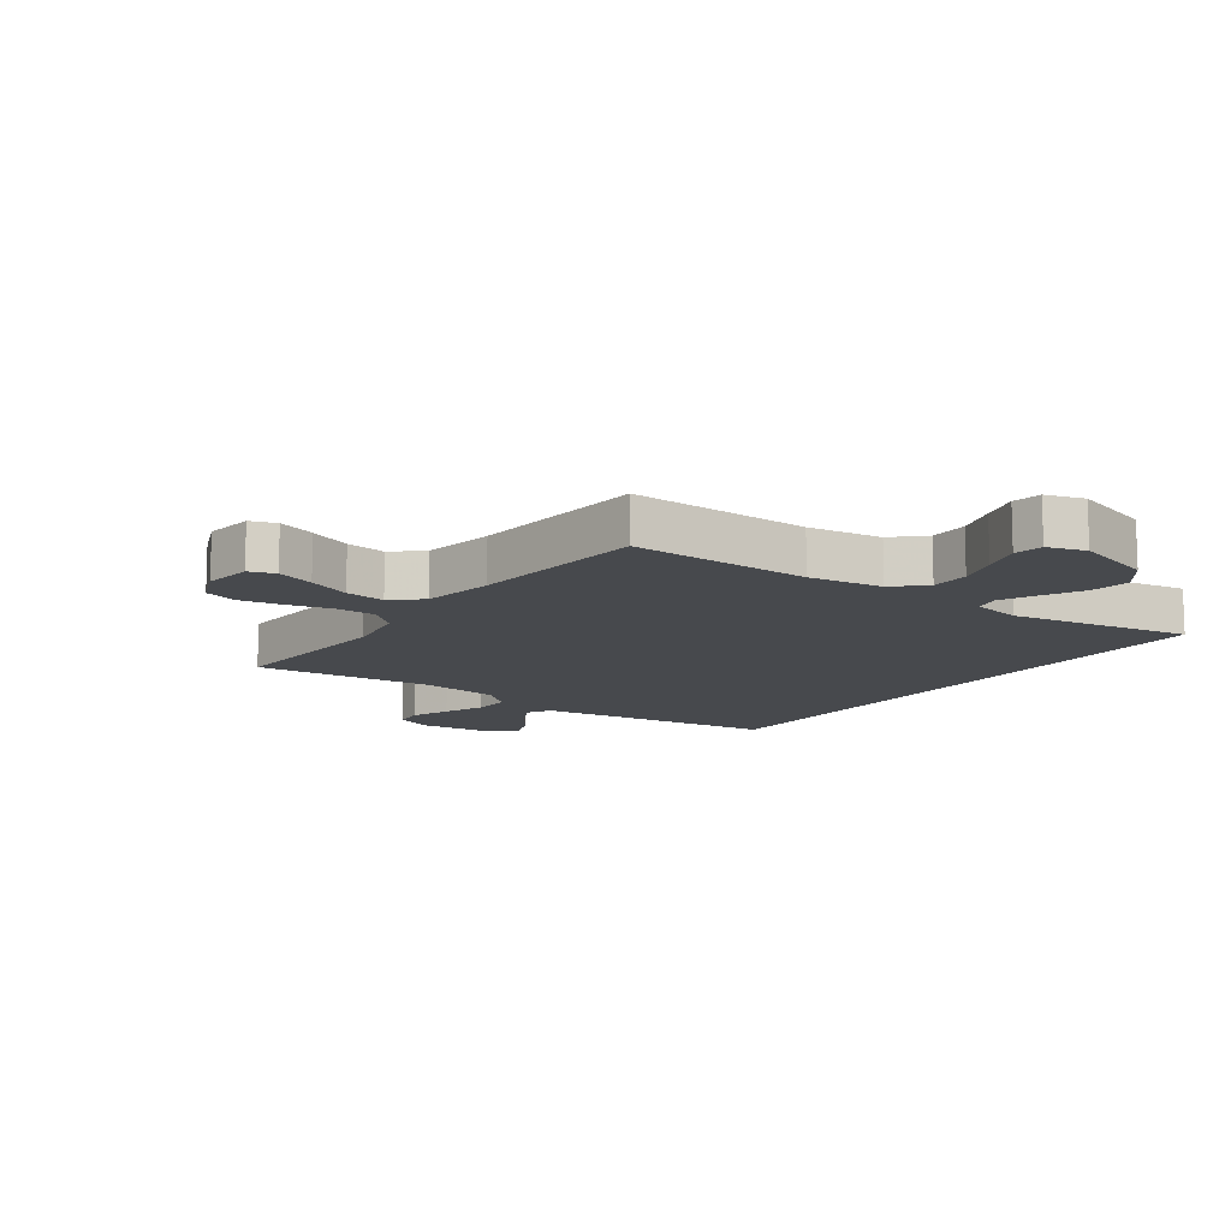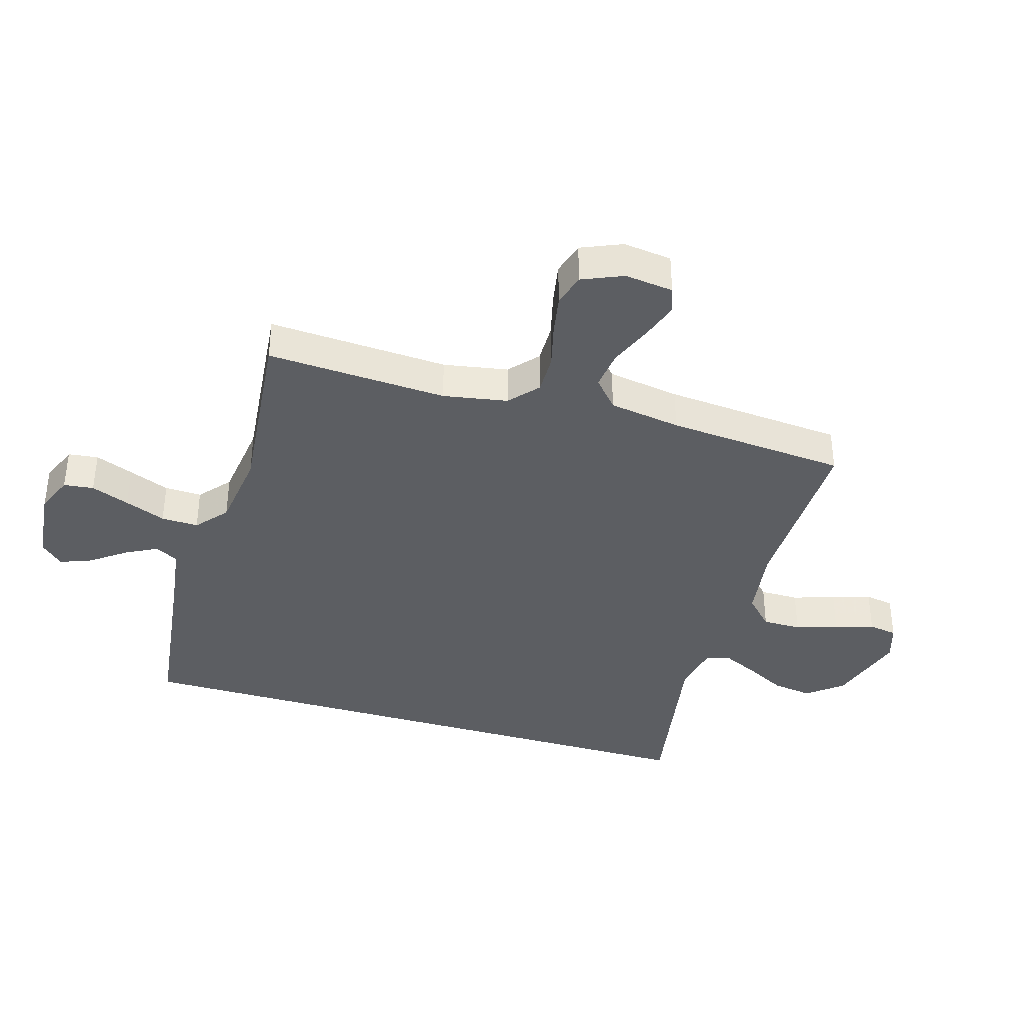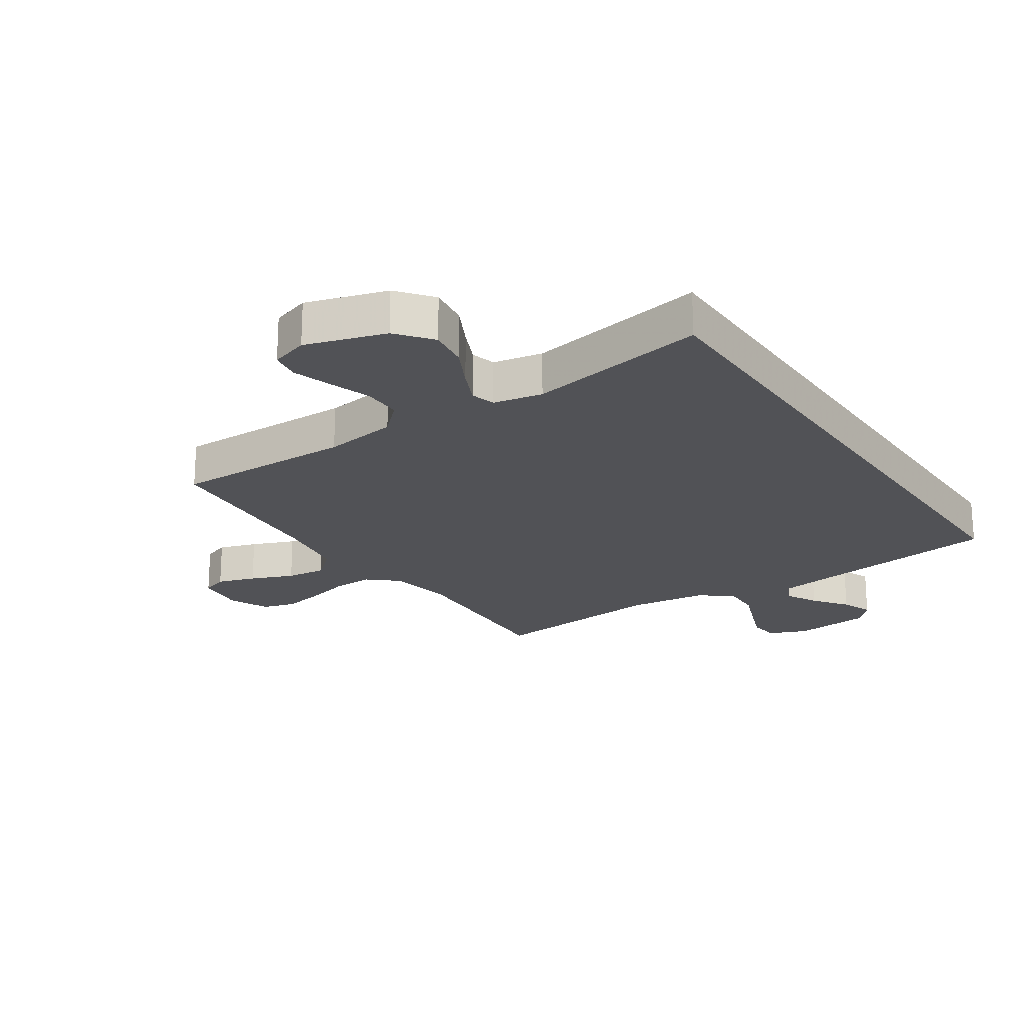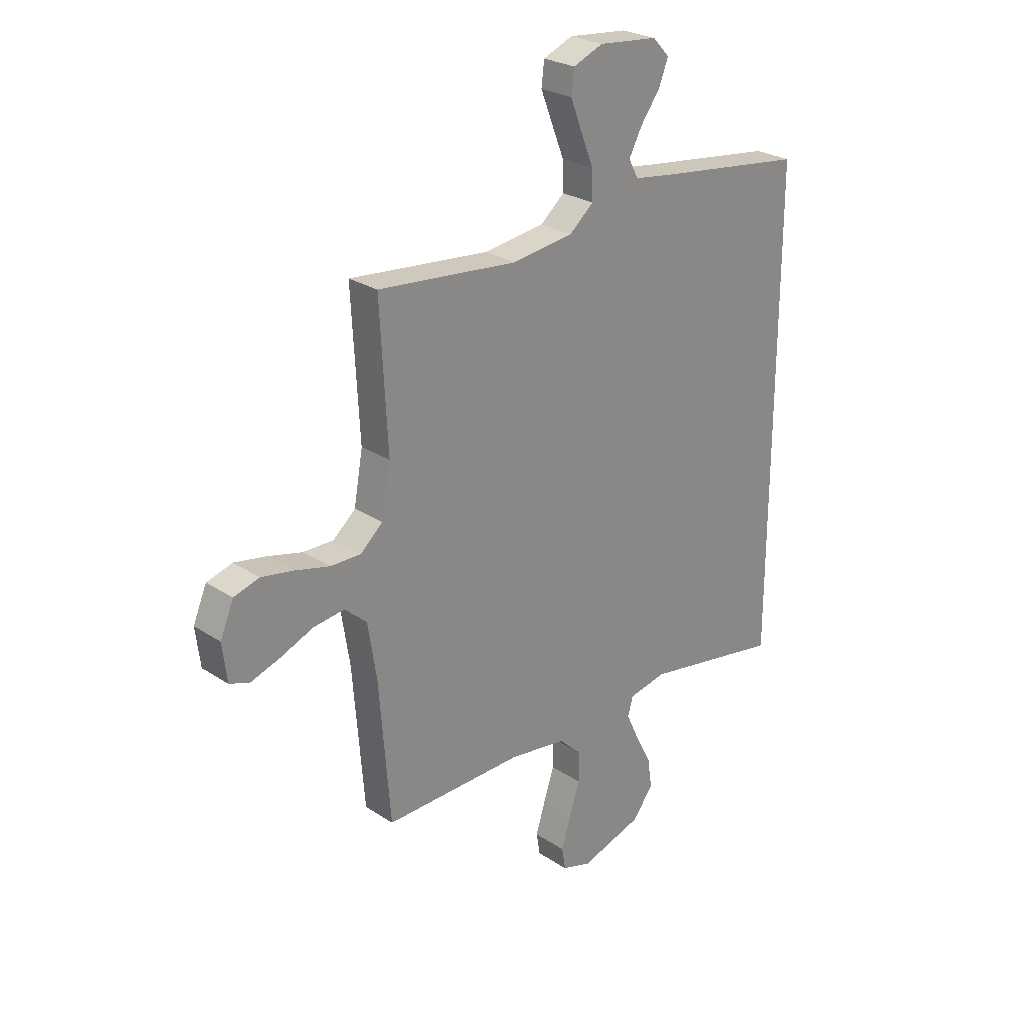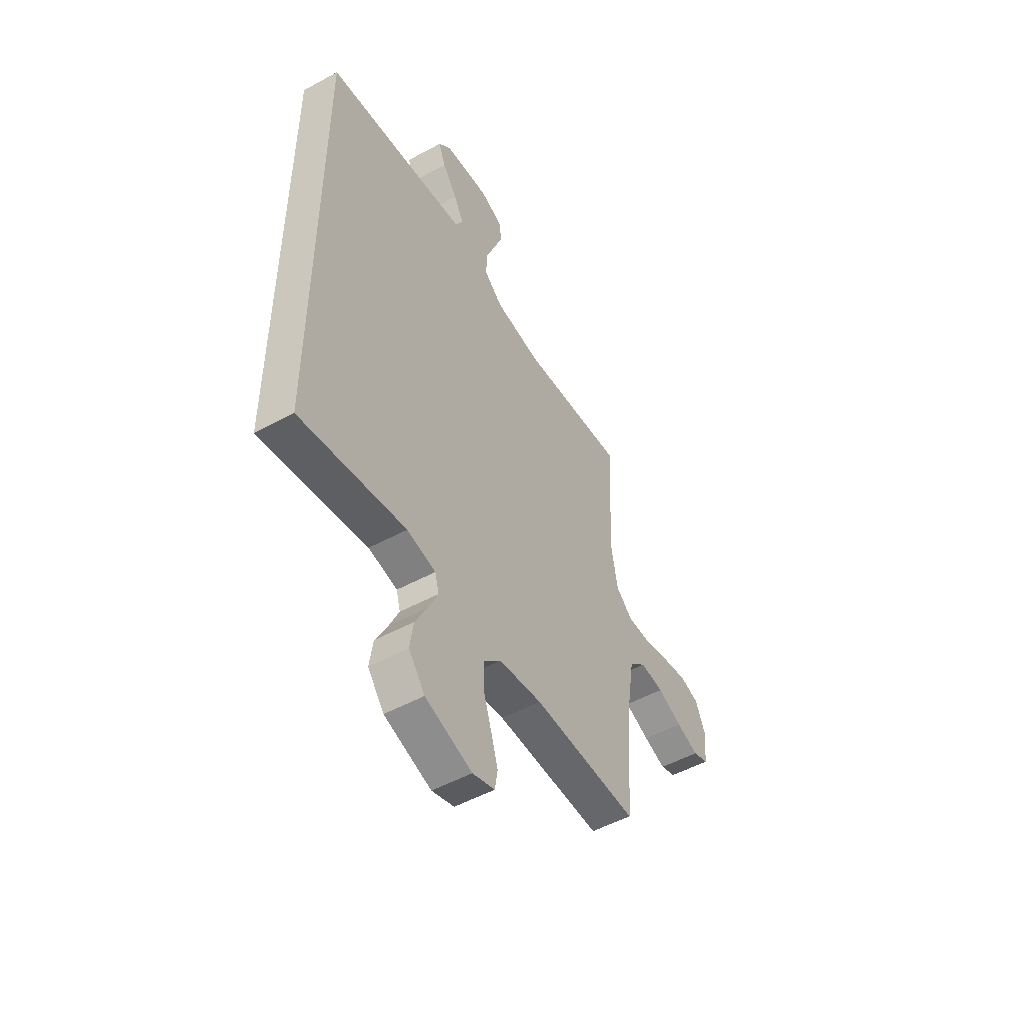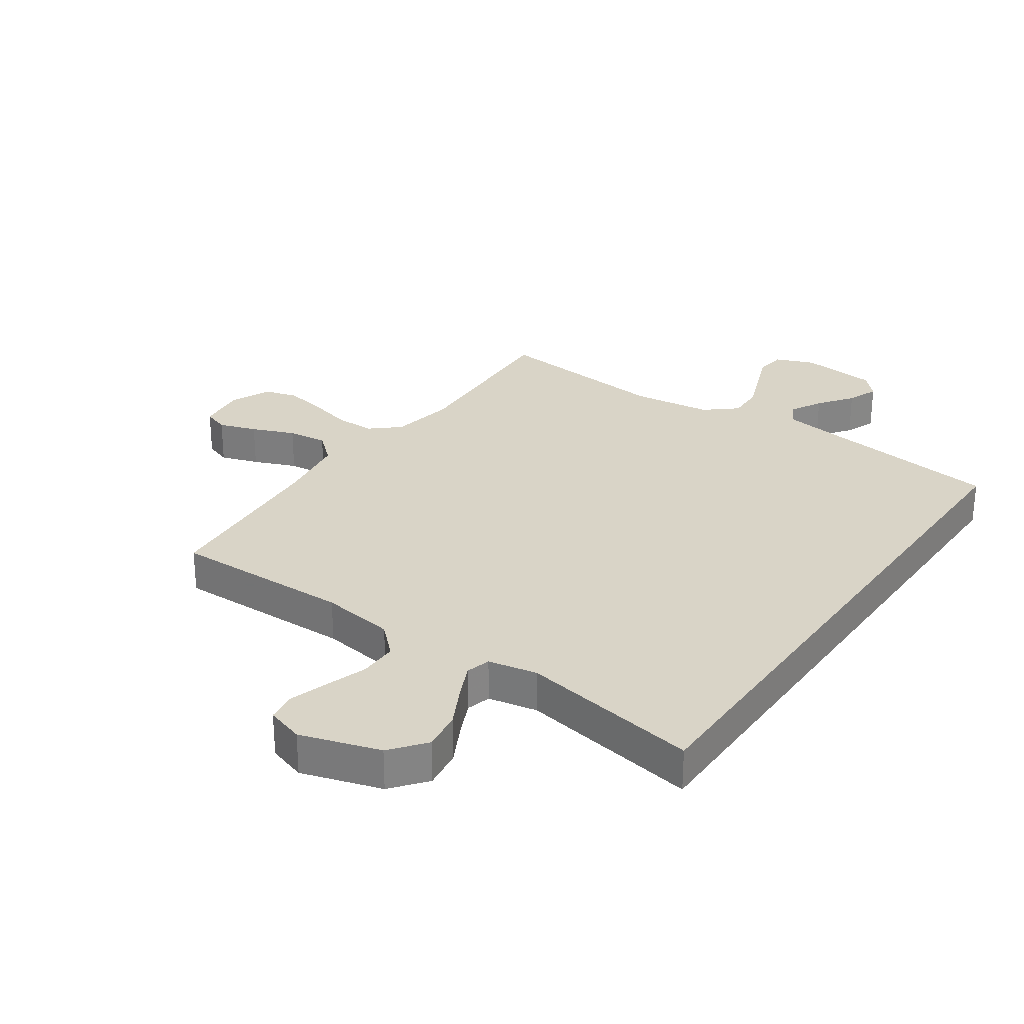
<metadata>
{"format":"obj","ext":"obj","renderer":"f3d","projection":"perspective","resolution":1024,"background":"white","views":[{"elev":-12.2,"azim":144.2,"up":"+Y"},{"elev":-38.0,"azim":73.4,"up":"+Y"},{"elev":-21.3,"azim":-146.0,"up":"+Y"},{"elev":26.1,"azim":136.0,"up":"+Z"},{"elev":-51.4,"azim":-59.4,"up":"+Z"},{"elev":28.4,"azim":-145.2,"up":"+Y"}]}
</metadata>
<code>
v 0.5 0.07 0.5
v 0.484 0.07 0.2
v 0.503 0.07 0.093
v 0.551 0.07 0.051
v 0.617 0.07 0.052
v 0.691 0.07 0.071
v 0.76 0.07 0.084
v 0.815 0.07 0.068
v 0.844 0.07 0
v 0.834 0.07 -0.081
v 0.791 0.07 -0.096
v 0.728 0.07 -0.075
v 0.657 0.07 -0.046
v 0.591 0.07 -0.038
v 0.543 0.07 -0.08
v 0.524 0.07 -0.2
v 0.5 0.07 -0.5
v 0.2 0.07 -0.495
v 0.077 0.07 -0.513
v 0.028 0.07 -0.56
v 0.028 0.07 -0.625
v 0.051 0.07 -0.695
v 0.071 0.07 -0.76
v 0.063 0.07 -0.808
v 0 0.07 -0.828
v -0.133 0.07 -0.787
v -0.179 0.07 -0.729
v -0.169 0.07 -0.662
v -0.134 0.07 -0.595
v -0.107 0.07 -0.537
v -0.118 0.07 -0.496
v -0.2 0.07 -0.48
v -0.5 0.07 -0.533
v -0.5 0.07 0.495
v -0.2 0.07 0.534
v -0.095 0.07 0.549
v -0.074 0.07 0.588
v -0.102 0.07 0.641
v -0.144 0.07 0.698
v -0.164 0.07 0.75
v -0.128 0.07 0.788
v 0 0.07 0.801
v 0.064 0.07 0.775
v 0.07 0.07 0.725
v 0.045 0.07 0.661
v 0.018 0.07 0.593
v 0.016 0.07 0.531
v 0.068 0.07 0.487
v 0.2 0.07 0.47
v 0.5 0 0.5
v 0.484 0 0.2
v 0.503 0 0.093
v 0.551 0 0.051
v 0.617 0 0.052
v 0.691 0 0.071
v 0.76 0 0.084
v 0.815 0 0.068
v 0.844 0 0
v 0.834 0 -0.081
v 0.791 0 -0.096
v 0.728 0 -0.075
v 0.657 0 -0.046
v 0.591 0 -0.038
v 0.543 0 -0.08
v 0.524 0 -0.2
v 0.5 0 -0.5
v 0.2 0 -0.495
v 0.077 0 -0.513
v 0.028 0 -0.56
v 0.028 0 -0.625
v 0.051 0 -0.695
v 0.071 0 -0.76
v 0.063 0 -0.808
v 0 0 -0.828
v -0.133 0 -0.787
v -0.179 0 -0.729
v -0.169 0 -0.662
v -0.134 0 -0.595
v -0.107 0 -0.537
v -0.118 0 -0.496
v -0.2 0 -0.48
v -0.5 0 -0.533
v -0.5 0 0.495
v -0.2 0 0.534
v -0.095 0 0.549
v -0.074 0 0.588
v -0.102 0 0.641
v -0.144 0 0.698
v -0.164 0 0.75
v -0.128 0 0.788
v 0 0 0.801
v 0.064 0 0.775
v 0.07 0 0.725
v 0.045 0 0.661
v 0.018 0 0.593
v 0.016 0 0.531
v 0.068 0 0.487
v 0.2 0 0.47
f 44 45 46
f 43 44 46
f 42 43 46
f 41 42 46
f 40 41 46
f 39 40 46
f 38 39 46
f 37 38 46 47
f 36 37 47 48
f 32 33 34 35
f 35 36 48
f 32 35 48
f 31 32 48
f 27 28 29
f 26 27 29
f 25 26 29
f 24 25 29
f 23 24 29
f 22 23 29
f 21 22 29
f 20 21 29 30
f 31 48 49
f 30 31 49
f 20 30 49
f 19 20 49
f 11 12 13
f 10 11 13
f 9 10 13
f 8 9 13
f 7 8 13
f 6 7 13
f 5 6 13
f 4 5 13 14
f 3 4 14 15
f 49 1 2
f 19 49 2
f 18 19 2
f 18 2 3
f 17 18 3
f 16 17 3
f 3 15 16
f 95 94 93
f 95 93 92
f 95 92 91
f 95 91 90
f 95 90 89
f 95 89 88
f 95 88 87
f 96 95 87 86
f 97 96 86 85
f 84 83 82 81
f 97 85 84
f 97 84 81
f 97 81 80
f 78 77 76
f 78 76 75
f 78 75 74
f 78 74 73
f 78 73 72
f 78 72 71
f 78 71 70
f 79 78 70 69
f 98 97 80
f 98 80 79
f 98 79 69
f 98 69 68
f 62 61 60
f 62 60 59
f 62 59 58
f 62 58 57
f 62 57 56
f 62 56 55
f 62 55 54
f 63 62 54 53
f 64 63 53 52
f 51 50 98
f 51 98 68
f 51 68 67
f 52 51 67
f 52 67 66
f 52 66 65
f 65 64 52
f 1 50 51 2
f 2 51 52 3
f 3 52 53 4
f 4 53 54 5
f 5 54 55 6
f 6 55 56 7
f 7 56 57 8
f 8 57 58 9
f 9 58 59 10
f 10 59 60 11
f 11 60 61 12
f 12 61 62 13
f 13 62 63 14
f 14 63 64 15
f 15 64 65 16
f 16 65 66 17
f 17 66 67 18
f 18 67 68 19
f 19 68 69 20
f 20 69 70 21
f 21 70 71 22
f 22 71 72 23
f 23 72 73 24
f 24 73 74 25
f 25 74 75 26
f 26 75 76 27
f 27 76 77 28
f 28 77 78 29
f 29 78 79 30
f 30 79 80 31
f 31 80 81 32
f 32 81 82 33
f 33 82 83 34
f 34 83 84 35
f 35 84 85 36
f 36 85 86 37
f 37 86 87 38
f 38 87 88 39
f 39 88 89 40
f 40 89 90 41
f 41 90 91 42
f 42 91 92 43
f 43 92 93 44
f 44 93 94 45
f 45 94 95 46
f 46 95 96 47
f 47 96 97 48
f 48 97 98 49
f 49 98 50 1

</code>
